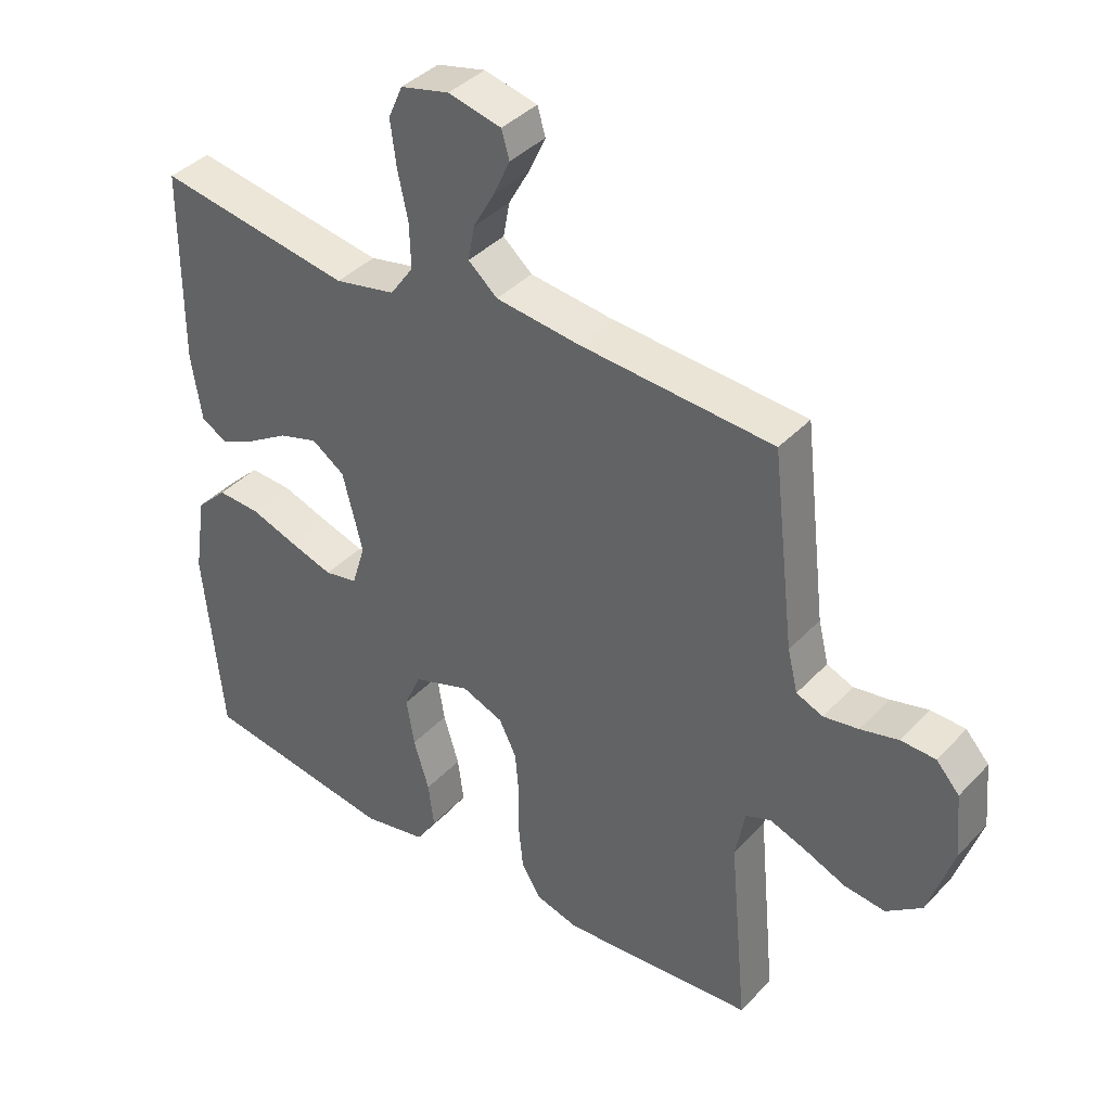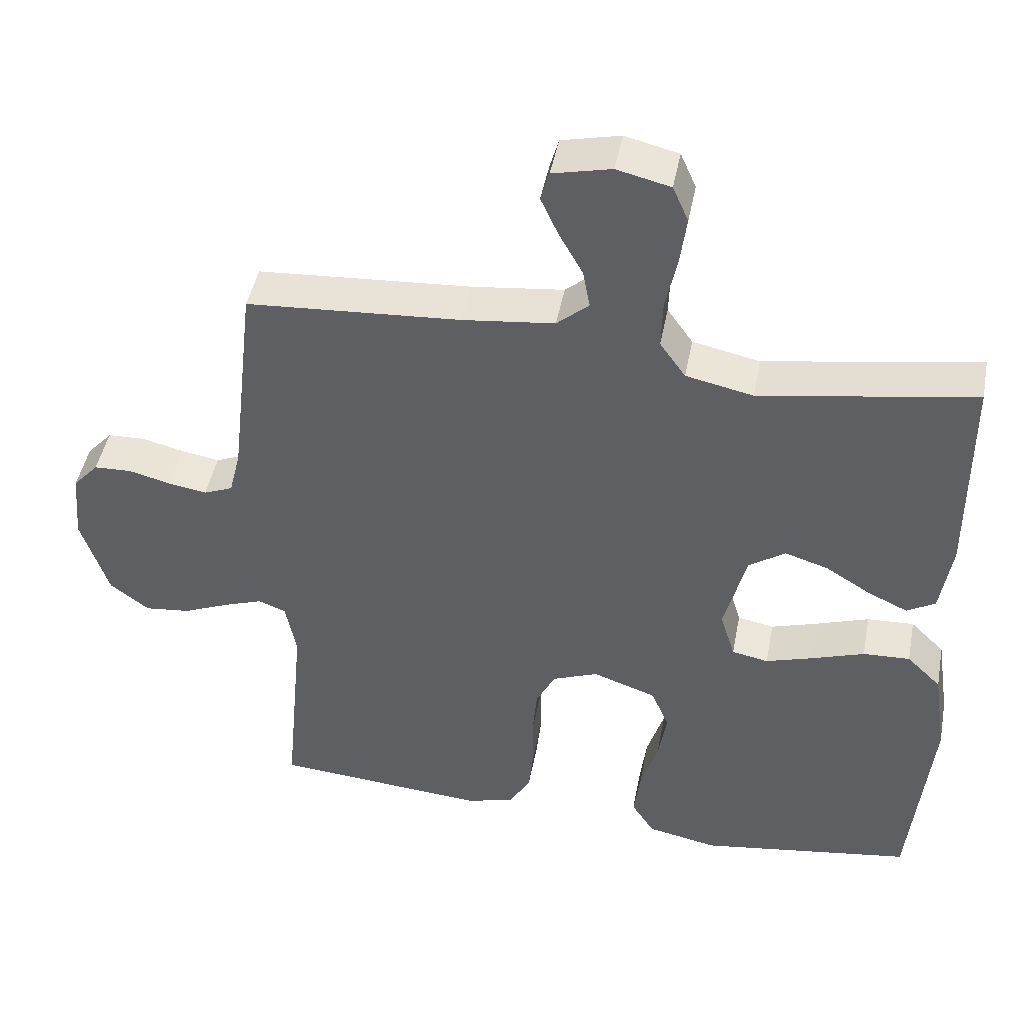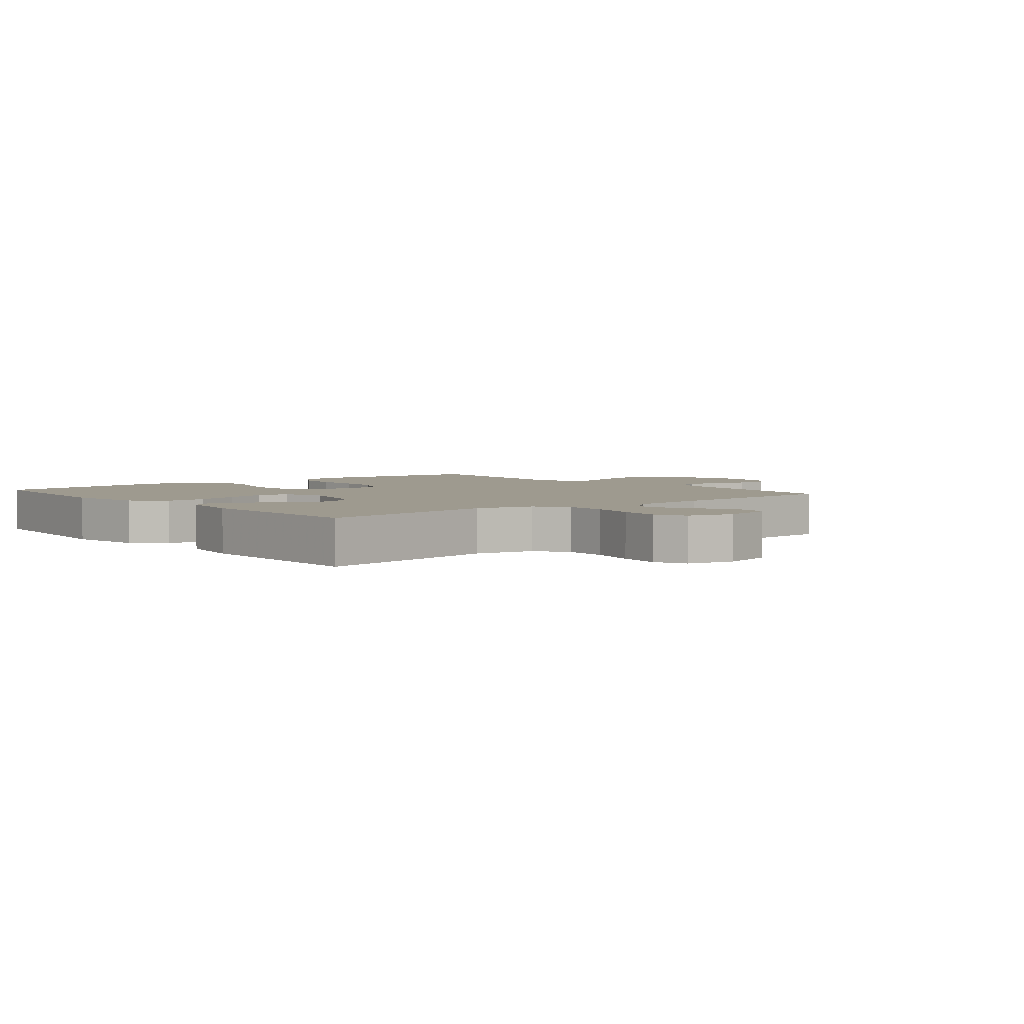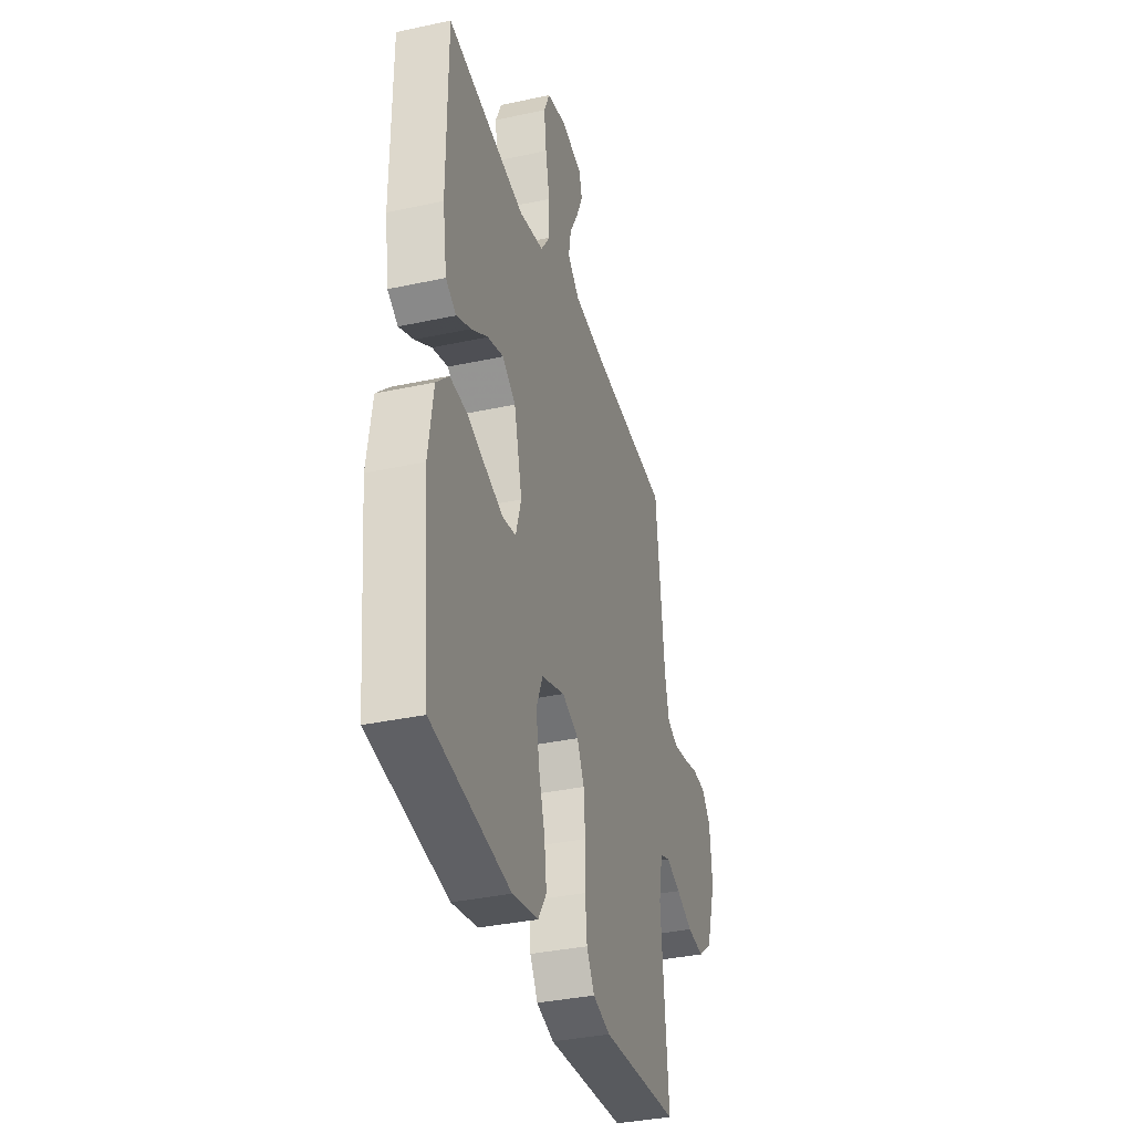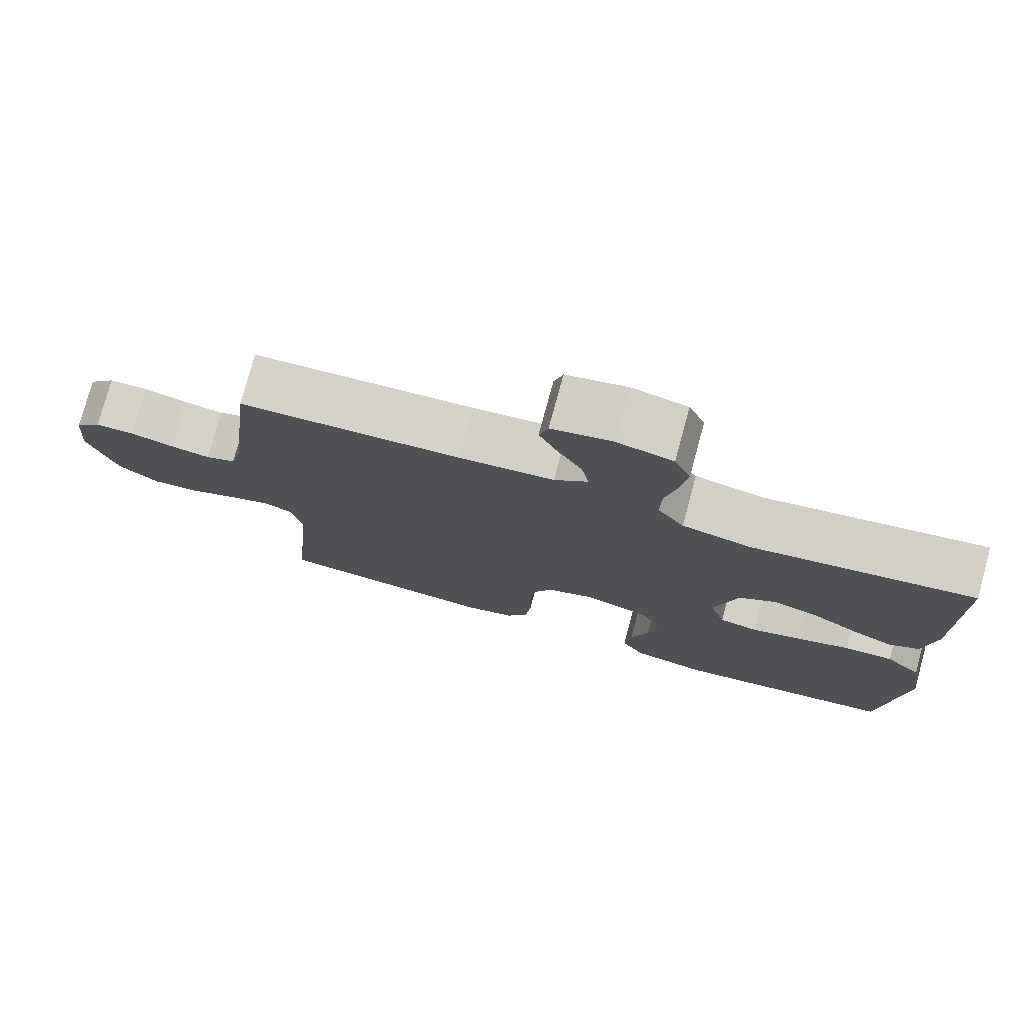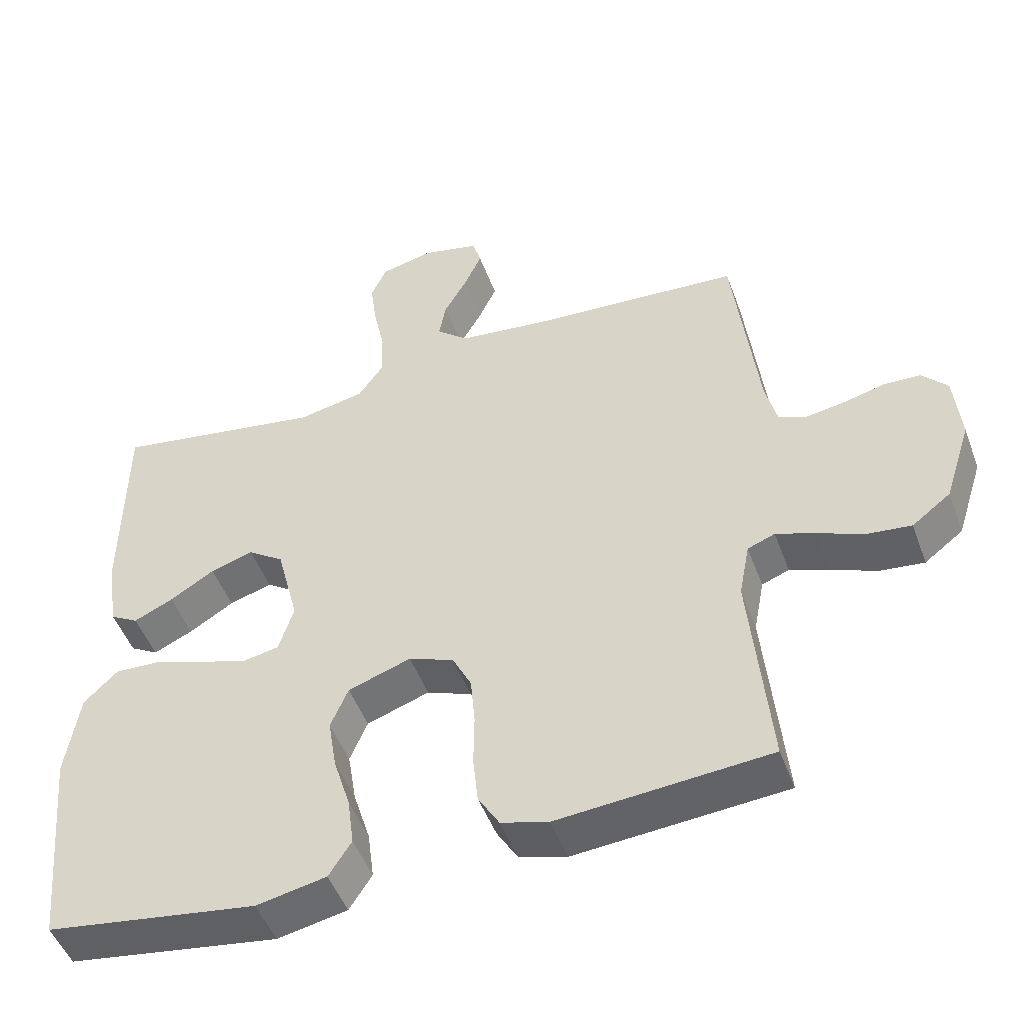
<metadata>
{"format":"obj","ext":"obj","renderer":"f3d","projection":"perspective","resolution":1024,"background":"white","views":[{"elev":39.2,"azim":38.0,"up":"+Z"},{"elev":45.5,"azim":-169.2,"up":"+Z"},{"elev":3.6,"azim":-39.7,"up":"+Y"},{"elev":-35.6,"azim":-74.1,"up":"+Z"},{"elev":77.0,"azim":-164.8,"up":"+Z"},{"elev":-49.0,"azim":19.9,"up":"+Z"}]}
</metadata>
<code>
v -0.5 0.07 -0.5
v -0.529 0.07 -0.2
v -0.51 0.07 -0.076
v -0.462 0.07 -0.029
v -0.396 0.07 -0.032
v -0.323 0.07 -0.057
v -0.256 0.07 -0.078
v -0.205 0.07 -0.068
v -0.184 0.07 0
v -0.215 0.07 0.122
v -0.266 0.07 0.157
v -0.327 0.07 0.138
v -0.39 0.07 0.099
v -0.446 0.07 0.073
v -0.486 0.07 0.096
v -0.502 0.07 0.2
v -0.5 0.07 0.5
v -0.2 0.07 0.451
v -0.106 0.07 0.471
v -0.07 0.07 0.522
v -0.072 0.07 0.591
v -0.088 0.07 0.666
v -0.097 0.07 0.735
v -0.075 0.07 0.785
v 0 0.07 0.803
v 0.082 0.07 0.784
v 0.094 0.07 0.742
v 0.069 0.07 0.687
v 0.036 0.07 0.628
v 0.026 0.07 0.574
v 0.071 0.07 0.535
v 0.2 0.07 0.52
v 0.5 0.07 0.5
v 0.535 0.07 0.2
v 0.551 0.07 0.135
v 0.592 0.07 0.118
v 0.646 0.07 0.127
v 0.705 0.07 0.142
v 0.758 0.07 0.14
v 0.794 0.07 0.1
v 0.803 0.07 0
v 0.765 0.07 -0.118
v 0.71 0.07 -0.16
v 0.646 0.07 -0.153
v 0.582 0.07 -0.126
v 0.526 0.07 -0.106
v 0.487 0.07 -0.121
v 0.472 0.07 -0.2
v 0.5 0.07 -0.5
v 0.2 0.07 -0.524
v 0.133 0.07 -0.505
v 0.103 0.07 -0.455
v 0.096 0.07 -0.387
v 0.097 0.07 -0.312
v 0.091 0.07 -0.242
v 0.064 0.07 -0.188
v 0 0.07 -0.163
v -0.089 0.07 -0.194
v -0.114 0.07 -0.253
v -0.102 0.07 -0.327
v -0.078 0.07 -0.405
v -0.069 0.07 -0.475
v -0.101 0.07 -0.525
v -0.2 0.07 -0.545
v -0.5 0 -0.5
v -0.529 0 -0.2
v -0.51 0 -0.076
v -0.462 0 -0.029
v -0.396 0 -0.032
v -0.323 0 -0.057
v -0.256 0 -0.078
v -0.205 0 -0.068
v -0.184 0 0
v -0.215 0 0.122
v -0.266 0 0.157
v -0.327 0 0.138
v -0.39 0 0.099
v -0.446 0 0.073
v -0.486 0 0.096
v -0.502 0 0.2
v -0.5 0 0.5
v -0.2 0 0.451
v -0.106 0 0.471
v -0.07 0 0.522
v -0.072 0 0.591
v -0.088 0 0.666
v -0.097 0 0.735
v -0.075 0 0.785
v 0 0 0.803
v 0.082 0 0.784
v 0.094 0 0.742
v 0.069 0 0.687
v 0.036 0 0.628
v 0.026 0 0.574
v 0.071 0 0.535
v 0.2 0 0.52
v 0.5 0 0.5
v 0.535 0 0.2
v 0.551 0 0.135
v 0.592 0 0.118
v 0.646 0 0.127
v 0.705 0 0.142
v 0.758 0 0.14
v 0.794 0 0.1
v 0.803 0 0
v 0.765 0 -0.118
v 0.71 0 -0.16
v 0.646 0 -0.153
v 0.582 0 -0.126
v 0.526 0 -0.106
v 0.487 0 -0.121
v 0.472 0 -0.2
v 0.5 0 -0.5
v 0.2 0 -0.524
v 0.133 0 -0.505
v 0.103 0 -0.455
v 0.096 0 -0.387
v 0.097 0 -0.312
v 0.091 0 -0.242
v 0.064 0 -0.188
v 0 0 -0.163
v -0.089 0 -0.194
v -0.114 0 -0.253
v -0.102 0 -0.327
v -0.078 0 -0.405
v -0.069 0 -0.475
v -0.101 0 -0.525
v -0.2 0 -0.545
f 60 61 62 63
f 59 60 63 64
f 51 52 53 54
f 51 54 55
f 48 49 50 51
f 47 48 51 55
f 46 47 55 56
f 42 43 44 45
f 42 45 46
f 41 42 46
f 37 38 39 40
f 36 37 40 41
f 35 36 41 46
f 32 33 34
f 31 32 34 35
f 26 27 28 29
f 24 25 26 29
f 24 29 30
f 21 22 23 24
f 20 21 24 30
f 19 20 30 31
f 15 16 17 18
f 15 18 19
f 12 13 14 15
f 11 12 15 19
f 10 11 19 31
f 3 4 5 6
f 3 6 7
f 2 3 7
f 59 64 1 2
f 58 59 2 7
f 57 58 7 8
f 56 57 8 9
f 31 35 46 56
f 9 10 31 56
f 127 126 125 124
f 128 127 124 123
f 118 117 116 115
f 119 118 115
f 115 114 113 112
f 119 115 112 111
f 120 119 111 110
f 109 108 107 106
f 110 109 106
f 110 106 105
f 104 103 102 101
f 105 104 101 100
f 110 105 100 99
f 98 97 96
f 99 98 96 95
f 93 92 91 90
f 93 90 89 88
f 94 93 88
f 88 87 86 85
f 94 88 85 84
f 95 94 84 83
f 82 81 80 79
f 83 82 79
f 79 78 77 76
f 83 79 76 75
f 95 83 75 74
f 70 69 68 67
f 71 70 67
f 71 67 66
f 66 65 128 123
f 71 66 123 122
f 72 71 122 121
f 73 72 121 120
f 120 110 99 95
f 120 95 74 73
f 1 65 66 2
f 2 66 67 3
f 3 67 68 4
f 4 68 69 5
f 5 69 70 6
f 6 70 71 7
f 7 71 72 8
f 8 72 73 9
f 9 73 74 10
f 10 74 75 11
f 11 75 76 12
f 12 76 77 13
f 13 77 78 14
f 14 78 79 15
f 15 79 80 16
f 16 80 81 17
f 17 81 82 18
f 18 82 83 19
f 19 83 84 20
f 20 84 85 21
f 21 85 86 22
f 22 86 87 23
f 23 87 88 24
f 24 88 89 25
f 25 89 90 26
f 26 90 91 27
f 27 91 92 28
f 28 92 93 29
f 29 93 94 30
f 30 94 95 31
f 31 95 96 32
f 32 96 97 33
f 33 97 98 34
f 34 98 99 35
f 35 99 100 36
f 36 100 101 37
f 37 101 102 38
f 38 102 103 39
f 39 103 104 40
f 40 104 105 41
f 41 105 106 42
f 42 106 107 43
f 43 107 108 44
f 44 108 109 45
f 45 109 110 46
f 46 110 111 47
f 47 111 112 48
f 48 112 113 49
f 49 113 114 50
f 50 114 115 51
f 51 115 116 52
f 52 116 117 53
f 53 117 118 54
f 54 118 119 55
f 55 119 120 56
f 56 120 121 57
f 57 121 122 58
f 58 122 123 59
f 59 123 124 60
f 60 124 125 61
f 61 125 126 62
f 62 126 127 63
f 63 127 128 64
f 64 128 65 1

</code>
